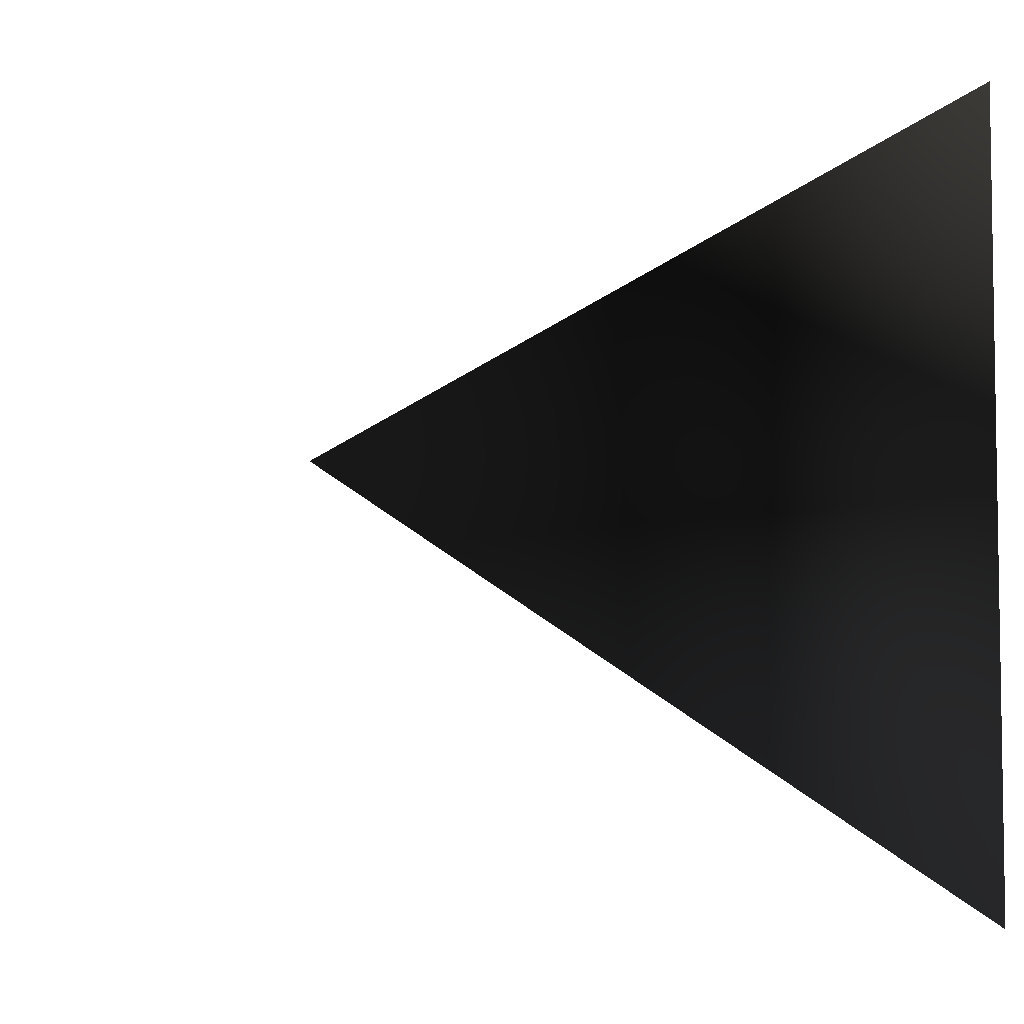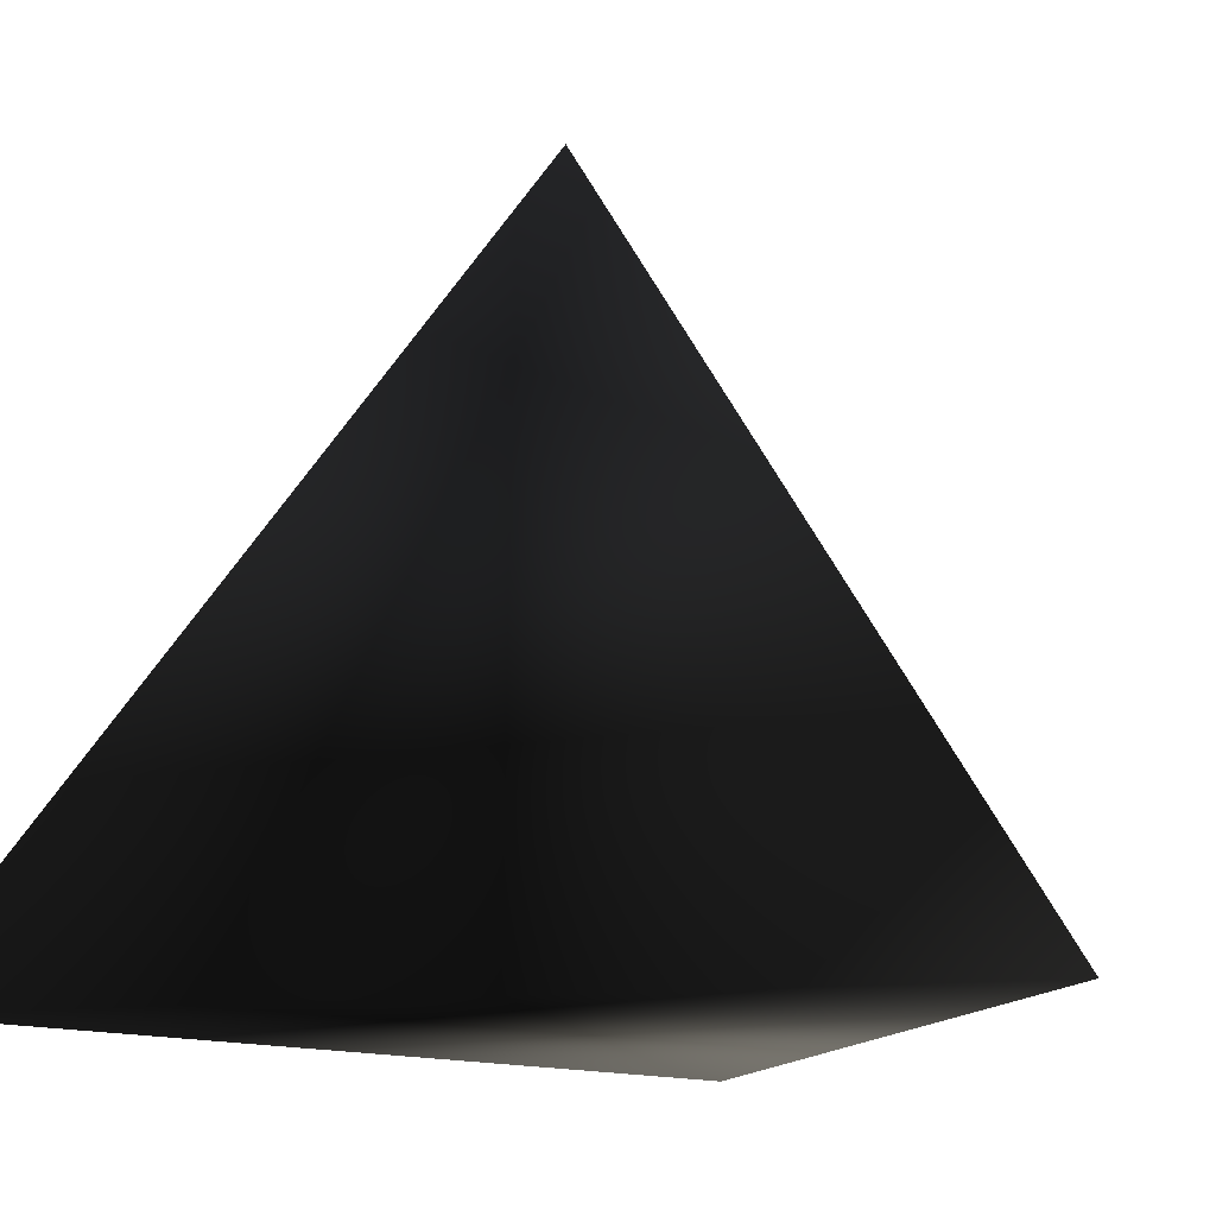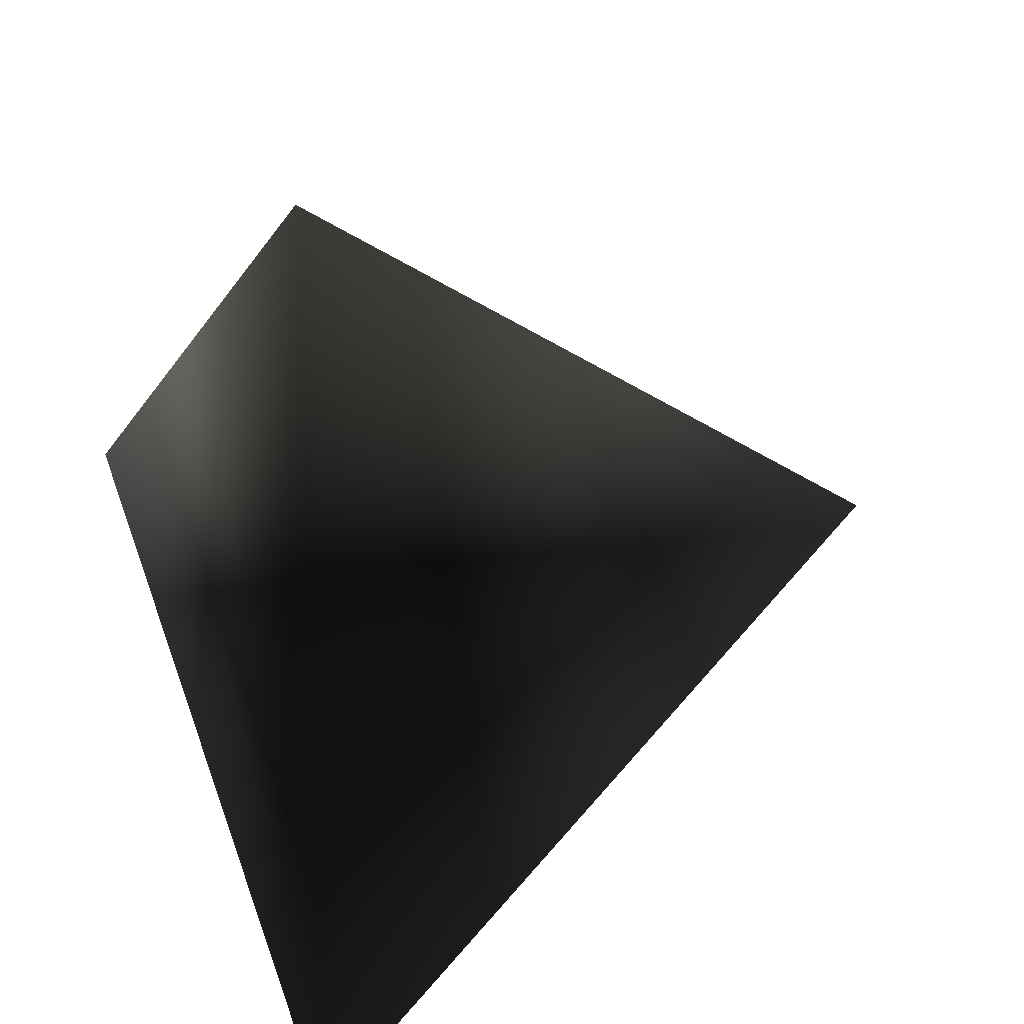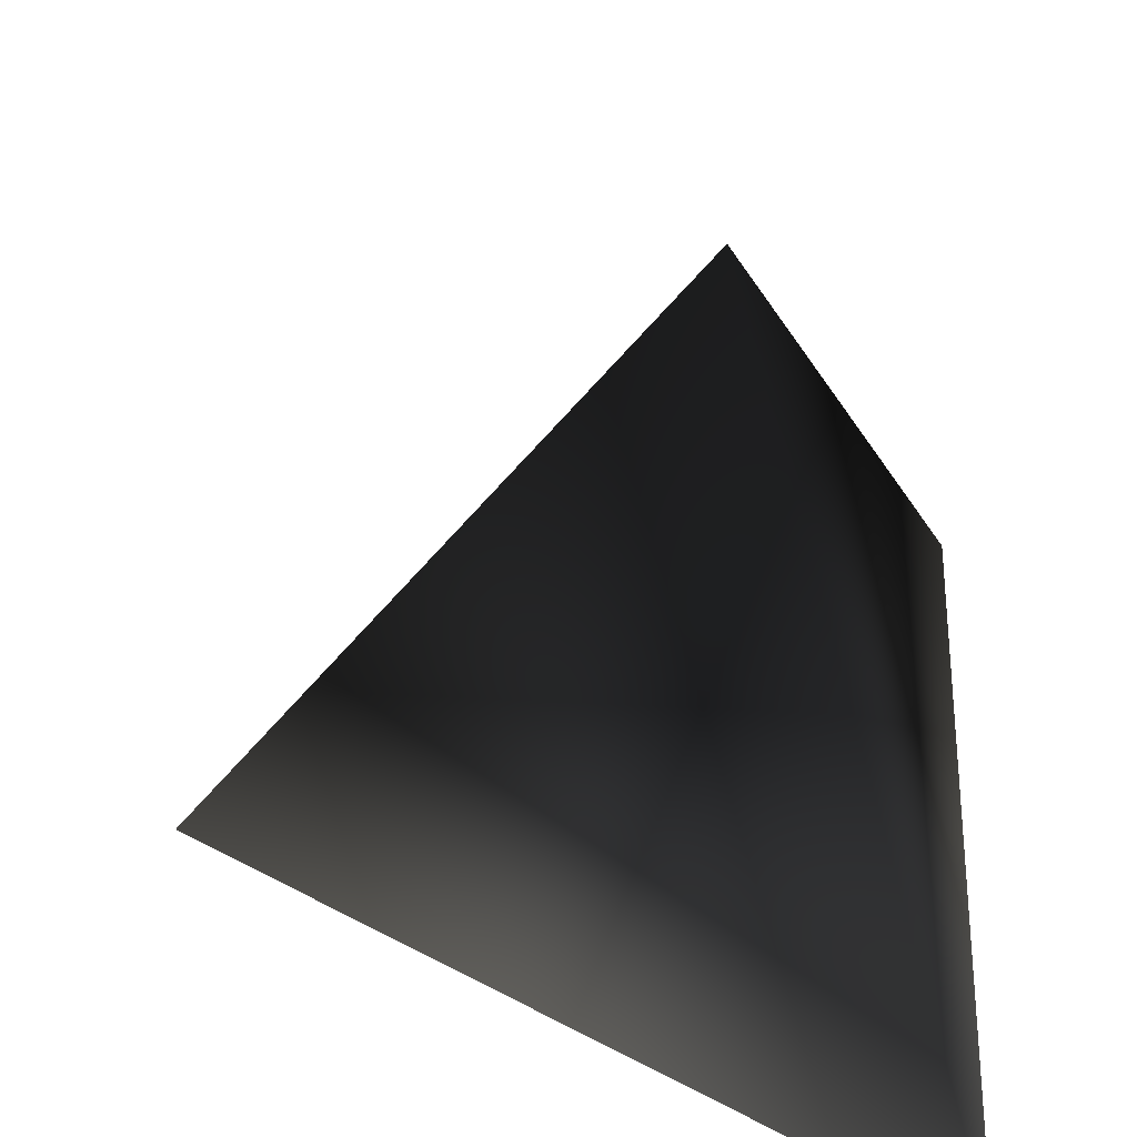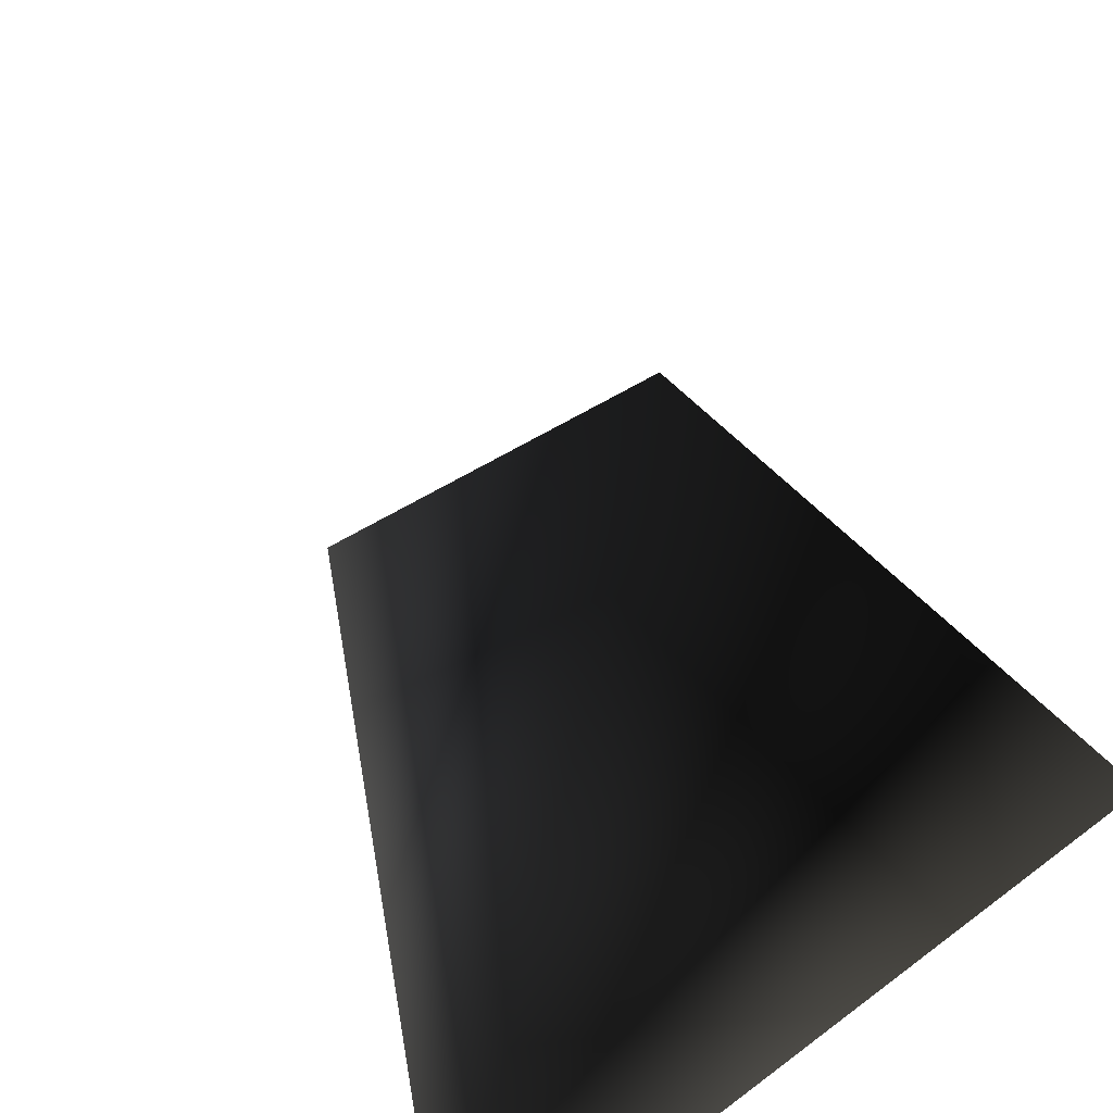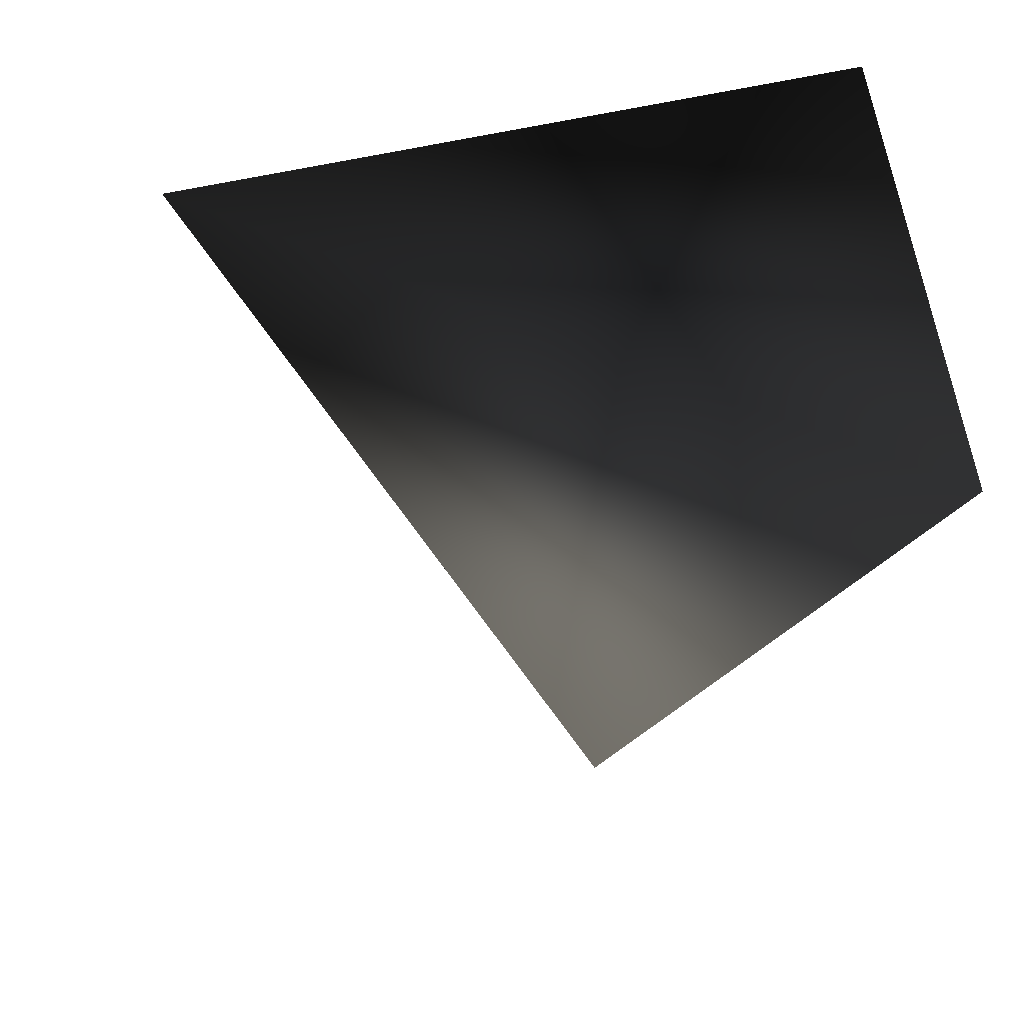
<metadata>
{"format":"obj","ext":"obj","renderer":"f3d","projection":"perspective","resolution":1024,"background":"white","views":[{"elev":-5.3,"azim":-26.5,"up":"+Z"},{"elev":-12.9,"azim":105.7,"up":"+Y"},{"elev":18.7,"azim":67.1,"up":"+Z"},{"elev":42.8,"azim":2.4,"up":"+Y"},{"elev":51.9,"azim":50.4,"up":"+Y"},{"elev":-55.2,"azim":-4.6,"up":"+Z"}]}
</metadata>
<code>
v 1.814 1.25 -2.095 0.502 0.502 0.502 #0
v -1.814 1.25 0 0.502 0.502 0.502 #0
v 0.6047 4.671 0 0.502 0.502 0.502 #0
v 1.814 1.25 2.095 0.502 0.502 0.502 #0
v 1.814 1.25 -2.095 0.502 0.502 0.502 #0
v 0.6047 4.671 0 0.502 0.502 0.502 #0
v -1.814 1.25 0 0.502 0.502 0.502 #0
v 1.814 1.25 2.095 0.502 0.502 0.502 #0
v 0.6047 4.671 0 0.502 0.502 0.502 #0
v 1.814 1.25 2.095 0.502 0.502 0.502 #0
v -1.814 1.25 0 0.502 0.502 0.502 #0
v 1.814 1.25 -2.095 0.502 0.502 0.502 #0
f 1 2 3
f 4 5 6
f 7 8 9
f 10 11 12

</code>
